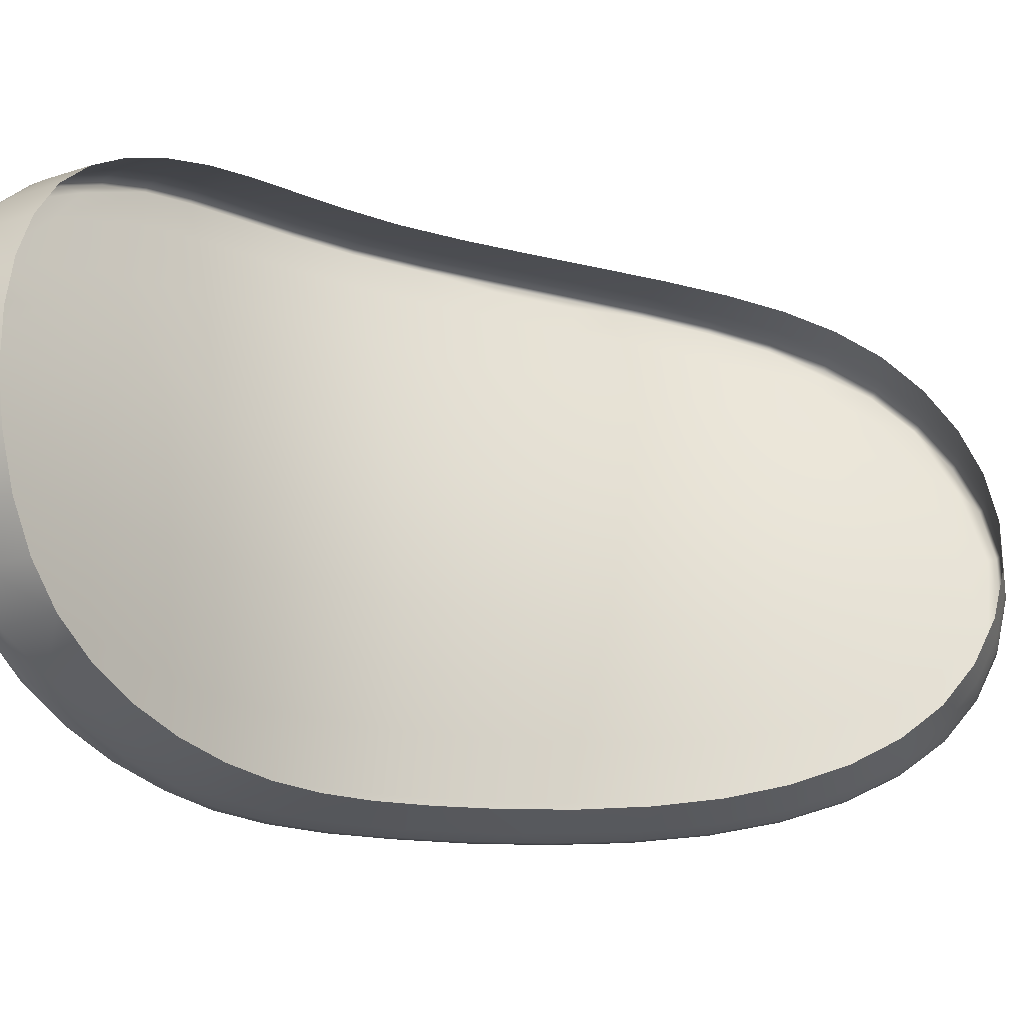
<metadata>
{"format":"obj","ext":"obj","renderer":"f3d","projection":"perspective","resolution":1024,"background":"white","views":[{"elev":7.4,"azim":-150.7,"up":"+Z"}]}
</metadata>
<code>
g WMR_grip
v 0.02144 -0.01895 0.01325
v 0.02099 -0.01843 0.01211
v 0.0202 -0.01962 0.01182
v 0.02067 -0.02015 0.01295
v 0.02194 -0.01945 0.01431
v 0.02118 -0.02066 0.014
v 0.01975 -0.02134 0.01267
v 0.02027 -0.02185 0.0137
v 0.01927 -0.0208 0.01156
v 0.02242 -0.0199 0.01523
v 0.02167 -0.02111 0.0149
v 0.02294 -0.02036 0.01617
v 0.02219 -0.02158 0.01584
v 0.02077 -0.02231 0.0146
v 0.02131 -0.02279 0.01552
v 0.01927 -0.02299 0.01344
v 0.01978 -0.02344 0.01431
v 0.02032 -0.02392 0.01521
v 0.01873 -0.02444 0.01405
v 0.01929 -0.02489 0.01492
v 0.01821 -0.02401 0.01321
v 0.01825 -0.02194 0.01134
v 0.01874 -0.02248 0.01243
v 0.01767 -0.02351 0.01224
v 0.01718 -0.02299 0.01119
v 0.01681 -0.02245 0.01013
v 0.01788 -0.02141 0.01024
v 0.0189 -0.02028 0.01042
v 0.01984 -0.0191 0.01066
v 0.02063 -0.01793 0.01094
v 0.01956 -0.01863 0.009558
v 0.02036 -0.01747 0.009821
v 0.01936 -0.01822 0.008583
v 0.02017 -0.01707 0.008832
v 0.01918 -0.0178 0.007567
v 0.01999 -0.01666 0.0078
v 0.01842 -0.01938 0.008388
v 0.01862 -0.0198 0.009342
v 0.01824 -0.01895 0.007393
v 0.0176 -0.02092 0.009192
v 0.01655 -0.02195 0.009124
v 0.01722 -0.02005 0.007298
v 0.0174 -0.02049 0.008265
v 0.01636 -0.02151 0.008235
v 0.01619 -0.02106 0.007307
v 0.02077 -0.01596 0.009113
v 0.0206 -0.01556 0.008069
v 0.02107 -0.01452 0.008389
v 0.02124 -0.0149 0.009438
v 0.02096 -0.01635 0.01011
v 0.02142 -0.01528 0.01044
v 0.02123 -0.01681 0.01125
v 0.02158 -0.0173 0.01243
v 0.02203 -0.01781 0.01358
v 0.02246 -0.01671 0.01392
v 0.02202 -0.0162 0.01277
v 0.02278 -0.01562 0.01426
v 0.02324 -0.01611 0.01532
v 0.02359 -0.01446 0.01575
v 0.02305 -0.01452 0.0146
v 0.02236 -0.01511 0.01312
v 0.02264 -0.01402 0.01349
v 0.02294 -0.0172 0.01499
v 0.02402 -0.01467 0.01662
v 0.02369 -0.01656 0.01622
v 0.02439 -0.01568 0.01743
v 0.02417 -0.01702 0.01715
v 0.02339 -0.01764 0.01591
v 0.02389 -0.0181 0.01685
v 0.02251 -0.01831 0.01465
v 0.02298 -0.01875 0.01557
v 0.02349 -0.01921 0.01652
v 0.02458 -0.01368 0.0176
v 0.02436 -0.01177 0.01698
v 0.02475 -0.01281 0.01787
v 0.02449 -0.0112 0.01721
v 0.0243 -0.01053 0.0167
v 0.02394 -0.01238 0.01618
v 0.0236 -0.01185 0.01535
v 0.02329 -0.01339 0.01492
v 0.02305 -0.01238 0.01406
v 0.02233 -0.01358 0.01235
v 0.02203 -0.01465 0.01195
v 0.02168 -0.01572 0.01158
v 0.02178 -0.01423 0.01082
v 0.02208 -0.0132 0.01124
v 0.0219 -0.01289 0.01026
v 0.0216 -0.01388 0.009817
v 0.02143 -0.01352 0.008775
v 0.02175 -0.01257 0.00924
v 0.02275 -0.012 0.01301
v 0.02357 -0.01012 0.01486
v 0.02332 -0.009835 0.01395
v 0.02252 -0.01171 0.01198
v 0.02309 -0.009721 0.01304
v 0.02235 -0.01149 0.01106
v 0.0229 -0.009763 0.01221
v 0.02254 -0.01031 0.01093
v 0.02205 -0.01166 0.009801
v 0.02389 -0.01039 0.01575
v 0.02401 -0.009787 0.01595
v 0.02375 -0.009319 0.01514
v 0.02397 -0.00971 0.016
v 0.0237 -0.009242 0.01518
v 0.02425 -0.01037 0.01669
v 0.02448 -0.01116 0.01727
v 0.02467 -0.01206 0.01769
v 0.02474 -0.01303 0.01802
v 0.02476 -0.01406 0.01816
v 0.02479 -0.01407 0.01808
v 0.02473 -0.01458 0.01797
v 0.02463 -0.01621 0.01795
v 0.02474 -0.01514 0.01809
v 0.02472 -0.01514 0.01817
v 0.0246 -0.01622 0.01806
v 0.02445 -0.01728 0.01774
v 0.02418 -0.01837 0.01744
v 0.02379 -0.01949 0.0171
v 0.02324 -0.02065 0.01675
v 0.02443 -0.0173 0.01784
v 0.02416 -0.01839 0.01755
v 0.02377 -0.0195 0.01721
v 0.02321 -0.02067 0.01686
v 0.02249 -0.02187 0.01641
v 0.02157 -0.02304 0.01599
v 0.02058 -0.02417 0.01568
v 0.01958 -0.02519 0.01546
v 0.02161 -0.02309 0.01611
v 0.02247 -0.02189 0.01652
v 0.02159 -0.0231 0.0162
v 0.02063 -0.02422 0.0158
v 0.0206 -0.02423 0.01588
v 0.01956 -0.0252 0.01557
v 0.01853 -0.02593 0.01515
v 0.01825 -0.02565 0.01464
v 0.01768 -0.02523 0.01381
v 0.0167 -0.02583 0.0136
v 0.01726 -0.02619 0.01435
v 0.01556 -0.02612 0.01308
v 0.01615 -0.0255 0.01286
v 0.01639 -0.02652 0.01405
v 0.01537 -0.02665 0.0135
v 0.0144 -0.02647 0.01266
v 0.01381 -0.02619 0.01192
v 0.01471 -0.02565 0.01195
v 0.01333 -0.02579 0.01112
v 0.01424 -0.02522 0.01109
v 0.01559 -0.02509 0.01201
v 0.01511 -0.02462 0.01109
v 0.01715 -0.02484 0.01302
v 0.0166 -0.02438 0.0121
v 0.01611 -0.02388 0.01111
v 0.01576 -0.02336 0.01011
v 0.01552 -0.02285 0.009159
v 0.01536 -0.0224 0.008318
v 0.01521 -0.02194 0.007441
v 0.01446 -0.02315 0.00848
v 0.01435 -0.02269 0.007678
v 0.01373 -0.02374 0.008688
v 0.01367 -0.02331 0.007996
v 0.01312 -0.02402 0.008609
v 0.01376 -0.02421 0.00939
v 0.01457 -0.02361 0.009259
v 0.01293 -0.02478 0.009522
v 0.01478 -0.02411 0.01015
v 0.01304 -0.02531 0.0103
v 0.01393 -0.02472 0.01021
v 0.01279 -0.02413 0.00851
v 0.01254 -0.02533 0.00994
v 0.01286 -0.02609 0.01113
v 0.01366 -0.0266 0.01229
v 0.01469 -0.02693 0.01336
v 0.01556 -0.02693 0.01395
v 0.01651 -0.02672 0.01436
v 0.0175 -0.02645 0.01481
v 0.01748 -0.02646 0.01492
v 0.01852 -0.02594 0.01526
v 0.0165 -0.02679 0.01447
v 0.0155 -0.02695 0.01404
v 0.01463 -0.02695 0.01342
v 0.01386 -0.02681 0.0127
v 0.01321 -0.02655 0.01195
v 0.01272 -0.02616 0.01116
v 0.01244 -0.02567 0.01034
v 0.01236 -0.02509 0.009545
v 0.01249 -0.02446 0.008798
v 0.01284 -0.0238 0.008135
v 0.01345 -0.02315 0.007616
v 0.01419 -0.02245 0.007202
v 0.01507 -0.02168 0.006908
v 0.01605 -0.0208 0.006743
v 0.01336 -0.02309 0.007592
v 0.01411 -0.02238 0.007167
v 0.015 -0.0216 0.006869
v 0.01598 -0.02072 0.006701
v 0.01708 -0.01979 0.00671
v 0.0181 -0.01869 0.006786
v 0.01905 -0.01755 0.006948
v 0.01986 -0.01641 0.007172
v 0.01701 -0.01972 0.006665
v 0.01803 -0.01862 0.006739
v 0.01898 -0.01748 0.006899
v 0.01979 -0.01634 0.007121
v 0.02048 -0.01531 0.007435
v 0.02095 -0.01427 0.007753
v 0.02133 -0.01327 0.008146
v 0.02166 -0.01238 0.008724
v 0.02041 -0.01525 0.007383
v 0.02088 -0.01421 0.007701
v 0.02162 -0.01231 0.008591
v 0.02125 -0.01322 0.008092
v 0.02212 -0.01111 0.00964
v 0.02252 -0.01 0.01067
v 0.02278 -0.009493 0.0115
v 0.02192 -0.01143 0.00918
v 0.02222 -0.01064 0.009866
v 0.02246 -0.009925 0.01063
v 0.02274 -0.009423 0.01148
v 0.02303 -0.009163 0.01239
v 0.02326 -0.009016 0.01332
v 0.02348 -0.009171 0.01422
v 0.02297 -0.00907 0.0124
v 0.02321 -0.008928 0.01335
v 0.02349 -0.009022 0.01427
v 0.02266 -0.009378 0.01149
v 0.02227 -0.009878 0.01067
v 0.02239 -0.009351 0.01156
v 0.02194 -0.009863 0.01077
v 0.02132 -0.009373 0.01188
v 0.02107 -0.009863 0.01108
v 0.02144 -0.01053 0.0101
v 0.02184 -0.01054 0.009944
v 0.02155 -0.01133 0.009264
v 0.02116 -0.01131 0.009441
v 0.02125 -0.01221 0.008684
v 0.02086 -0.01218 0.008878
v 0.02077 -0.01312 0.008303
v 0.01997 -0.01302 0.008766
v 0.02041 -0.01408 0.007927
v 0.01965 -0.01393 0.008421
v 0.01996 -0.01509 0.007623
v 0.01924 -0.01488 0.008145
v 0.01937 -0.01615 0.007376
v 0.0187 -0.01586 0.007923
v 0.01797 -0.0169 0.007738
v 0.01813 -0.0178 0.007094
v 0.01712 -0.01794 0.007612
v 0.0162 -0.01895 0.007568
v 0.01669 -0.01941 0.006959
v 0.01527 -0.01987 0.007625
v 0.0157 -0.02039 0.007004
v 0.01439 -0.02068 0.007803
v 0.01475 -0.02125 0.007179
v 0.01359 -0.0214 0.008102
v 0.01389 -0.02201 0.007481
v 0.01291 -0.02206 0.00852
v 0.01316 -0.02271 0.007907
v 0.01255 -0.0232 0.008607
v 0.01265 -0.02351 0.008331
v 0.01221 -0.02386 0.00927
v 0.01207 -0.02333 0.009705
v 0.01194 -0.02395 0.01044
v 0.01208 -0.02448 0.01002
v 0.012 -0.02452 0.01123
v 0.01215 -0.02506 0.01082
v 0.01217 -0.02482 0.009758
v 0.01225 -0.0254 0.01056
v 0.01243 -0.02556 0.01163
v 0.01253 -0.0259 0.01139
v 0.0129 -0.02595 0.01243
v 0.01272 -0.0254 0.01281
v 0.01334 -0.02568 0.01356
v 0.01354 -0.02623 0.01319
v 0.01409 -0.02584 0.01424
v 0.01431 -0.02638 0.01388
v 0.01367 -0.02657 0.01296
v 0.01446 -0.02672 0.01366
v 0.01527 -0.02657 0.01436
v 0.01492 -0.02586 0.01483
v 0.01611 -0.02625 0.01495
v 0.0163 -0.02657 0.01474
v 0.0172 -0.02611 0.01522
v 0.01674 -0.02544 0.01565
v 0.01821 -0.02561 0.01555
v 0.01769 -0.02497 0.01595
v 0.01923 -0.02489 0.01585
v 0.01864 -0.0243 0.01622
v 0.02024 -0.02395 0.01614
v 0.01959 -0.02342 0.01648
v 0.02119 -0.02286 0.01644
v 0.02048 -0.02238 0.01676
v 0.02205 -0.02168 0.01675
v 0.02128 -0.02127 0.01704
v 0.02276 -0.0205 0.01707
v 0.02195 -0.02015 0.01733
v 0.02244 -0.01909 0.01764
v 0.02329 -0.01937 0.01741
v 0.0228 -0.01807 0.01795
v 0.02367 -0.01828 0.01774
v 0.02304 -0.01707 0.01821
v 0.02393 -0.01722 0.01802
v 0.02319 -0.01606 0.01842
v 0.0241 -0.01616 0.01824
v 0.0233 -0.01503 0.01855
v 0.02421 -0.01509 0.01835
v 0.02335 -0.014 0.01856
v 0.02426 -0.01403 0.01835
v 0.02333 -0.01301 0.01844
v 0.02423 -0.01301 0.01822
v 0.02324 -0.01208 0.01817
v 0.02432 -0.01203 0.01788
v 0.02373 -0.01116 0.01754
v 0.02306 -0.01121 0.01772
v 0.02282 -0.01045 0.01711
v 0.0235 -0.01038 0.01694
v 0.02255 -0.009826 0.01639
v 0.02346 -0.009716 0.01616
v 0.02228 -0.009353 0.01555
v 0.02319 -0.009244 0.01534
v 0.02391 -0.01034 0.01683
v 0.02415 -0.01113 0.01743
v 0.02271 -0.008996 0.01449
v 0.02312 -0.008957 0.01438
v 0.02269 -0.008902 0.01349
v 0.02178 -0.008977 0.01367
v 0.02245 -0.009027 0.01253
v 0.02155 -0.009082 0.01275
v 0.02203 -0.009074 0.01465
v 0.02379 -0.00969 0.01607
v 0.02352 -0.009216 0.01525
v 0.02417 -0.01034 0.01674
v 0.02441 -0.01113 0.01733
v 0.02458 -0.01204 0.01778
v 0.02456 -0.01301 0.01812
v 0.02459 -0.01405 0.01826
v 0.02454 -0.01512 0.01826
v 0.02443 -0.0162 0.01815
v 0.02426 -0.01728 0.01793
v 0.02399 -0.01836 0.01764
v 0.0236 -0.01946 0.01731
v 0.02306 -0.02061 0.01696
v 0.02233 -0.02183 0.01663
v 0.02145 -0.02303 0.01631
v 0.02048 -0.02415 0.016
v 0.01945 -0.02511 0.01569
v 0.0184 -0.02584 0.01539
v 0.01737 -0.02635 0.01505
v 0.01643 -0.02676 0.01458
v 0.01541 -0.02683 0.01417
v 0.01457 -0.02691 0.01349
v 0.01378 -0.02677 0.0128
v 0.01302 -0.02629 0.0122
v 0.01312 -0.0265 0.01203
v 0.01263 -0.02611 0.01123
v 0.01234 -0.02561 0.0104
v 0.01226 -0.02503 0.009595
v 0.01231 -0.02418 0.009002
v 0.0124 -0.02439 0.008839
v 0.01275 -0.02372 0.008169
v 0.01327 -0.02295 0.007688
v 0.01401 -0.02224 0.007261
v 0.01489 -0.02147 0.006959
v 0.01586 -0.0206 0.006788
v 0.01688 -0.0196 0.006748
v 0.01789 -0.01851 0.006817
v 0.01882 -0.01739 0.006971
v 0.01963 -0.01626 0.007189
v 0.02024 -0.01518 0.007445
v 0.0207 -0.01415 0.007758
v 0.02107 -0.01316 0.008145
v 0.0215 -0.01225 0.008583
v 0.02181 -0.01137 0.009173
v 0.0221 -0.01057 0.009861
v 0.01581 -0.02573 0.01528
v 0.01227 -0.02501 0.01203
v 0.01239 -0.02269 0.009052
v 0.02025 -0.01214 0.0092
v 0.02053 -0.01129 0.009734
v 0.0208 -0.01052 0.01036
v 0.02279 -0.009028 0.01244
v 0.02303 -0.00889 0.01339
v 0.02339 -0.008961 0.01431
g WMR_grip_0
f 3 2 1
f 4 3 1
f 4 1 5
f 6 4 5
f 7 4 6
f 8 7 6
f 9 3 4
f 7 9 4
f 6 5 10
f 11 6 10
f 8 6 11
f 11 10 12
f 13 11 12
f 14 11 13
f 14 8 11
f 15 14 13
f 16 8 14
f 17 16 14
f 17 14 15
f 18 17 15
f 19 17 18
f 20 19 18
f 21 16 17
f 19 21 17
f 22 9 7
f 23 22 7
f 16 23 8
f 23 7 8
f 24 23 16
f 21 24 16
f 25 22 23
f 24 25 23
f 25 26 22
f 26 27 22
f 22 27 9
f 27 28 9
f 9 28 3
f 28 29 3
f 3 29 2
f 29 30 2
f 29 31 30
f 31 32 30
f 31 33 32
f 33 34 32
f 33 35 34
f 35 36 34
f 37 33 31
f 38 37 31
f 38 31 29
f 28 38 29
f 39 35 33
f 37 39 33
f 40 38 28
f 27 40 28
f 41 40 27
f 26 41 27
f 42 39 37
f 43 42 37
f 43 37 38
f 40 43 38
f 44 43 40
f 41 44 40
f 45 42 43
f 44 45 43
f 34 46 32
f 47 46 34
f 36 47 34
f 47 48 46
f 48 49 46
f 46 49 50
f 49 51 50
f 50 51 52
f 50 52 30
f 30 52 2
f 52 53 2
f 2 53 54
f 54 53 55
f 53 56 55
f 55 56 57
f 55 57 58
f 58 57 59
f 57 60 59
f 57 61 60
f 56 61 57
f 61 62 60
f 63 55 58
f 54 55 63
f 58 59 64
f 65 58 64
f 63 58 65
f 65 64 66
f 67 65 66
f 68 65 67
f 68 63 65
f 69 68 67
f 70 63 68
f 71 70 68
f 71 68 69
f 72 71 69
f 10 71 72
f 12 10 72
f 5 70 71
f 10 5 71
f 70 54 63
f 1 54 70
f 5 1 70
f 1 2 54
f 64 73 66
f 74 73 64
f 75 73 74
f 76 75 74
f 76 74 77
f 77 74 78
f 78 74 64
f 78 64 59
f 79 78 59
f 80 79 59
f 80 59 60
f 81 80 60
f 81 79 80
f 62 81 60
f 62 82 81
f 82 62 61
f 83 82 61
f 83 61 56
f 84 83 56
f 85 83 84
f 51 85 84
f 86 82 83
f 85 86 83
f 84 56 53
f 52 84 53
f 51 84 52
f 87 86 85
f 88 87 85
f 88 85 51
f 49 88 51
f 89 88 49
f 48 89 49
f 90 87 88
f 89 90 88
f 82 86 91
f 82 91 81
f 81 91 92
f 91 93 92
f 91 94 93
f 86 94 91
f 86 87 94
f 94 95 93
f 94 96 95
f 87 96 94
f 87 90 96
f 96 97 95
f 96 98 97
f 99 98 96
f 90 99 96
f 92 79 81
f 92 100 79
f 79 100 78
f 100 77 78
f 101 100 92
f 101 77 100
f 102 101 92
f 102 92 93
f 103 101 102
f 104 103 102
f 105 77 101
f 103 105 101
f 105 106 77
f 106 76 77
f 106 107 76
f 107 75 76
f 108 75 107
f 108 109 75
f 109 110 75
f 110 111 75
f 111 73 75
f 111 112 73
f 112 66 73
f 113 112 111
f 113 111 110
f 114 113 110
f 109 114 110
f 115 112 113
f 114 115 113
f 112 116 66
f 116 67 66
f 116 117 67
f 117 69 67
f 117 118 69
f 118 72 69
f 118 119 72
f 119 12 72
f 120 116 112
f 115 120 112
f 121 117 116
f 120 121 116
f 122 118 117
f 121 122 117
f 123 119 118
f 122 123 118
f 119 124 12
f 124 13 12
f 124 125 13
f 125 15 13
f 125 126 15
f 126 18 15
f 126 127 18
f 127 20 18
f 128 125 124
f 129 124 119
f 123 129 119
f 130 128 124
f 129 130 124
f 131 127 126
f 131 126 125
f 128 131 125
f 132 131 128
f 130 132 128
f 133 127 131
f 132 133 131
f 127 134 20
f 134 135 20
f 20 135 136
f 136 135 137
f 135 138 137
f 137 138 139
f 137 139 140
f 136 137 140
f 138 141 139
f 141 142 139
f 139 142 143
f 139 143 144
f 145 139 144
f 140 139 145
f 145 144 146
f 147 145 146
f 148 145 147
f 148 140 145
f 149 148 147
f 150 140 148
f 150 136 140
f 151 150 148
f 151 148 149
f 152 151 149
f 24 151 152
f 25 24 152
f 21 150 151
f 24 21 151
f 21 19 150
f 19 136 150
f 19 20 136
f 25 152 26
f 152 153 26
f 152 149 153
f 26 153 41
f 153 154 41
f 41 154 44
f 154 155 44
f 44 155 45
f 155 156 45
f 155 157 156
f 157 158 156
f 157 159 158
f 159 160 158
f 159 161 160
f 162 159 157
f 163 162 157
f 163 157 155
f 154 163 155
f 164 161 159
f 162 164 159
f 165 163 154
f 153 165 154
f 149 165 153
f 166 164 162
f 167 166 162
f 167 162 163
f 165 167 163
f 147 167 165
f 149 147 165
f 146 166 167
f 147 146 167
f 168 161 164
f 169 168 164
f 169 166 146
f 169 164 166
f 170 169 146
f 170 146 144
f 171 170 144
f 171 144 143
f 171 143 142
f 172 171 142
f 172 142 173
f 173 142 141
f 174 173 141
f 174 141 138
f 175 174 138
f 175 138 135
f 134 175 135
f 176 175 134
f 177 176 134
f 177 134 127
f 133 177 127
f 178 173 174
f 178 174 175
f 176 178 175
f 179 173 178
f 180 172 173
f 179 180 173
f 180 181 172
f 181 171 172
f 182 171 181
f 182 183 171
f 183 170 171
f 183 184 170
f 184 169 170
f 185 169 184
f 185 186 169
f 186 168 169
f 187 168 186
f 187 188 168
f 168 188 161
f 188 160 161
f 188 189 160
f 189 158 160
f 189 190 158
f 190 156 158
f 190 191 156
f 191 45 156
f 192 188 187
f 193 189 188
f 192 193 188
f 194 190 189
f 193 194 189
f 195 191 190
f 194 195 190
f 191 196 45
f 196 42 45
f 196 197 42
f 197 39 42
f 197 198 39
f 198 35 39
f 198 199 35
f 199 36 35
f 200 196 191
f 195 200 191
f 201 197 196
f 200 201 196
f 202 198 197
f 201 202 197
f 203 199 198
f 202 203 198
f 199 204 36
f 204 47 36
f 204 205 47
f 205 48 47
f 205 206 48
f 206 89 48
f 206 207 89
f 207 90 89
f 208 204 199
f 203 208 199
f 209 205 204
f 208 209 204
f 210 207 206
f 211 206 205
f 209 211 205
f 211 210 206
f 207 212 90
f 212 99 90
f 212 98 99
f 213 98 212
f 214 98 213
f 215 212 207
f 210 215 207
f 216 212 215
f 216 213 212
f 217 213 216
f 218 214 213
f 217 218 213
f 214 219 98
f 219 97 98
f 219 220 97
f 220 95 97
f 220 221 95
f 221 93 95
f 221 102 93
f 222 219 214
f 218 222 214
f 223 220 219
f 222 223 219
f 224 102 221
f 224 221 220
f 223 224 220
f 104 102 224
f 218 217 225
f 218 225 222
f 217 226 225
f 225 226 227
f 226 228 227
f 229 227 228
f 230 229 228
f 230 228 231
f 231 228 232
f 226 232 228
f 231 232 233
f 234 231 233
f 234 233 235
f 236 234 235
f 236 235 237
f 238 236 237
f 238 237 239
f 240 238 239
f 240 239 241
f 242 240 241
f 242 241 243
f 244 242 243
f 244 243 245
f 243 246 245
f 245 246 247
f 247 246 248
f 246 249 248
f 248 249 250
f 249 251 250
f 250 251 252
f 251 253 252
f 252 253 254
f 253 255 254
f 254 255 256
f 255 257 256
f 257 258 256
f 257 259 258
f 258 259 260
f 258 260 261
f 261 260 262
f 260 263 262
f 262 263 264
f 263 265 264
f 263 266 265
f 266 267 265
f 265 267 268
f 267 269 268
f 268 269 270
f 268 270 271
f 271 270 272
f 270 273 272
f 272 273 274
f 273 275 274
f 273 276 275
f 276 277 275
f 277 278 275
f 275 278 279
f 275 279 274
f 279 278 280
f 280 278 281
f 280 281 282
f 283 280 282
f 283 282 284
f 285 283 284
f 285 284 286
f 287 285 286
f 287 286 288
f 289 287 288
f 289 288 290
f 291 289 290
f 291 290 292
f 293 291 292
f 293 292 294
f 295 293 294
f 295 294 296
f 294 297 296
f 296 297 298
f 297 299 298
f 298 299 300
f 299 301 300
f 300 301 302
f 301 303 302
f 302 303 304
f 303 305 304
f 304 305 306
f 305 307 306
f 306 307 308
f 307 309 308
f 309 310 308
f 309 311 310
f 310 311 312
f 310 312 313
f 313 312 314
f 312 315 314
f 315 316 314
f 315 317 316
f 316 317 318
f 317 319 318
f 320 317 315
f 321 320 315
f 312 321 315
f 311 321 312
f 318 319 322
f 322 319 323
f 322 323 324
f 325 322 324
f 325 324 326
f 327 325 326
f 327 326 229
f 229 326 227
f 328 318 322
f 328 322 325
f 317 329 319
f 320 329 317
f 329 330 319
f 330 323 319
f 329 103 330
f 103 104 330
f 331 103 329
f 331 329 320
f 105 103 331
f 106 105 331
f 332 106 331
f 332 331 320
f 321 332 320
f 333 332 321
f 311 333 321
f 107 106 332
f 333 107 332
f 333 311 334
f 334 311 309
f 334 309 307
f 335 334 307
f 335 307 305
f 336 335 305
f 336 305 303
f 337 336 303
f 109 335 336
f 114 109 336
f 114 336 337
f 115 114 337
f 108 333 334
f 108 334 335
f 109 108 335
f 107 333 108
f 120 115 337
f 338 120 337
f 338 337 303
f 121 120 338
f 339 121 338
f 301 338 303
f 339 338 301
f 299 339 301
f 340 339 299
f 297 340 299
f 341 340 297
f 294 341 297
f 122 121 339
f 340 122 339
f 123 122 340
f 341 123 340
f 341 294 292
f 342 341 292
f 123 341 342
f 342 292 290
f 343 342 290
f 343 290 288
f 344 343 288
f 344 288 286
f 345 344 286
f 130 343 344
f 132 130 344
f 132 344 345
f 133 132 345
f 129 123 342
f 129 342 343
f 130 129 343
f 345 286 284
f 346 345 284
f 133 345 346
f 346 284 282
f 347 346 282
f 347 282 281
f 348 347 281
f 348 281 349
f 349 281 278
f 176 347 348
f 179 348 349
f 178 348 179
f 178 176 348
f 177 133 346
f 177 346 347
f 176 177 347
f 349 278 277
f 350 349 277
f 179 349 350
f 350 277 276
f 351 350 276
f 351 276 352
f 352 276 273
f 270 352 273
f 269 352 270
f 353 352 269
f 353 351 352
f 354 353 269
f 182 353 354
f 183 182 354
f 181 351 353
f 182 181 353
f 180 350 351
f 181 180 351
f 180 179 350
f 354 269 267
f 355 354 267
f 183 354 355
f 355 267 266
f 356 355 266
f 356 266 357
f 357 266 263
f 260 357 263
f 259 357 260
f 358 357 259
f 358 356 357
f 359 358 259
f 186 358 359
f 187 186 359
f 185 356 358
f 186 185 358
f 184 355 356
f 185 184 356
f 184 183 355
f 192 187 359
f 192 359 360
f 360 359 259
f 193 192 360
f 361 193 360
f 360 259 257
f 361 360 257
f 255 361 257
f 362 361 255
f 253 362 255
f 363 362 253
f 251 363 253
f 194 193 361
f 362 194 361
f 195 194 362
f 363 195 362
f 363 251 249
f 364 363 249
f 195 363 364
f 364 249 246
f 365 364 246
f 365 246 366
f 366 246 243
f 367 366 243
f 201 365 366
f 202 201 366
f 202 366 367
f 203 202 367
f 200 195 364
f 200 364 365
f 201 200 365
f 367 243 241
f 368 367 241
f 203 367 368
f 368 241 239
f 369 368 239
f 369 239 237
f 370 369 237
f 370 237 235
f 371 370 235
f 209 369 370
f 211 209 370
f 211 370 371
f 210 211 371
f 208 203 368
f 208 368 369
f 209 208 369
f 371 235 233
f 372 371 233
f 210 371 372
f 372 233 232
f 373 372 232
f 373 232 226
f 217 373 226
f 216 373 217
f 215 372 373
f 216 215 373
f 215 210 372
f 32 50 30
f 46 50 32
f 374 279 280
f 374 280 283
f 375 268 271
f 265 268 375
f 264 265 375
f 376 258 261
f 256 258 376
f 377 236 238
f 377 378 236
f 378 234 236
f 378 379 234
f 379 231 234
f 379 230 231
f 380 227 326
f 380 326 324
f 381 380 324
f 225 227 380
f 381 324 323
f 382 381 323
f 382 323 330
f 223 381 382
f 104 382 330
f 224 382 104
f 224 223 382
f 222 225 380
f 222 380 381
f 223 222 381

</code>
